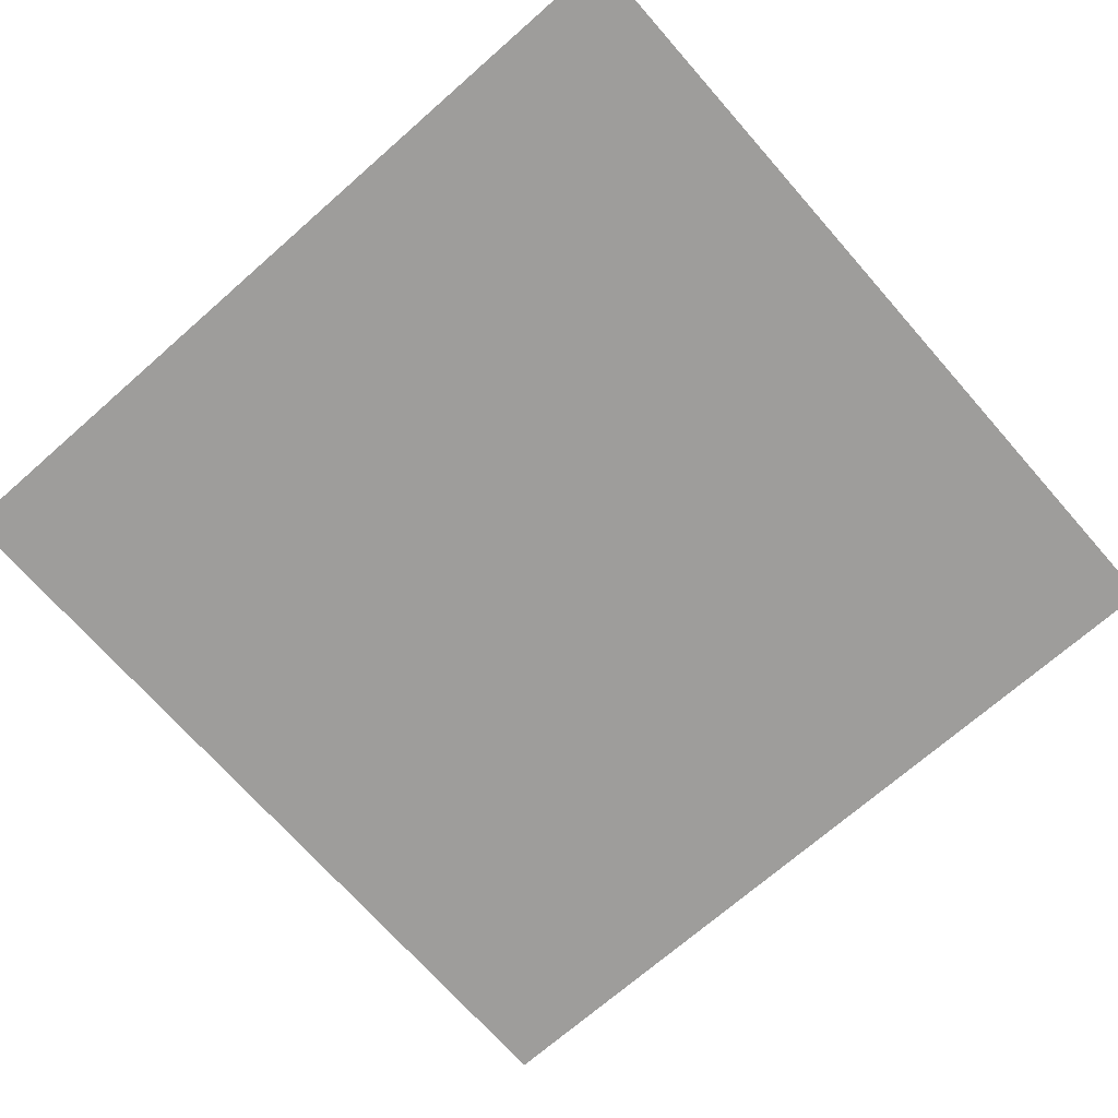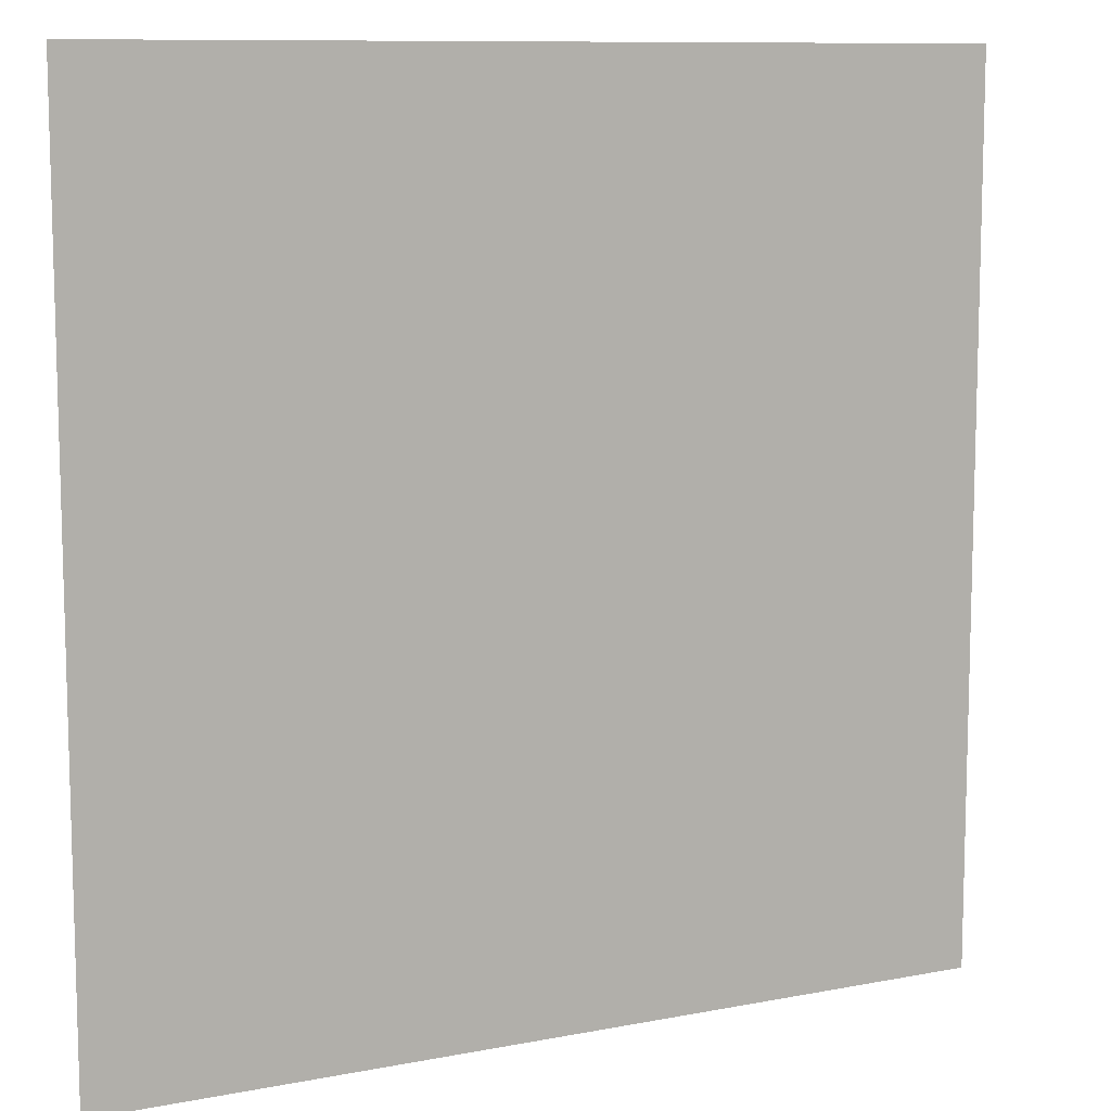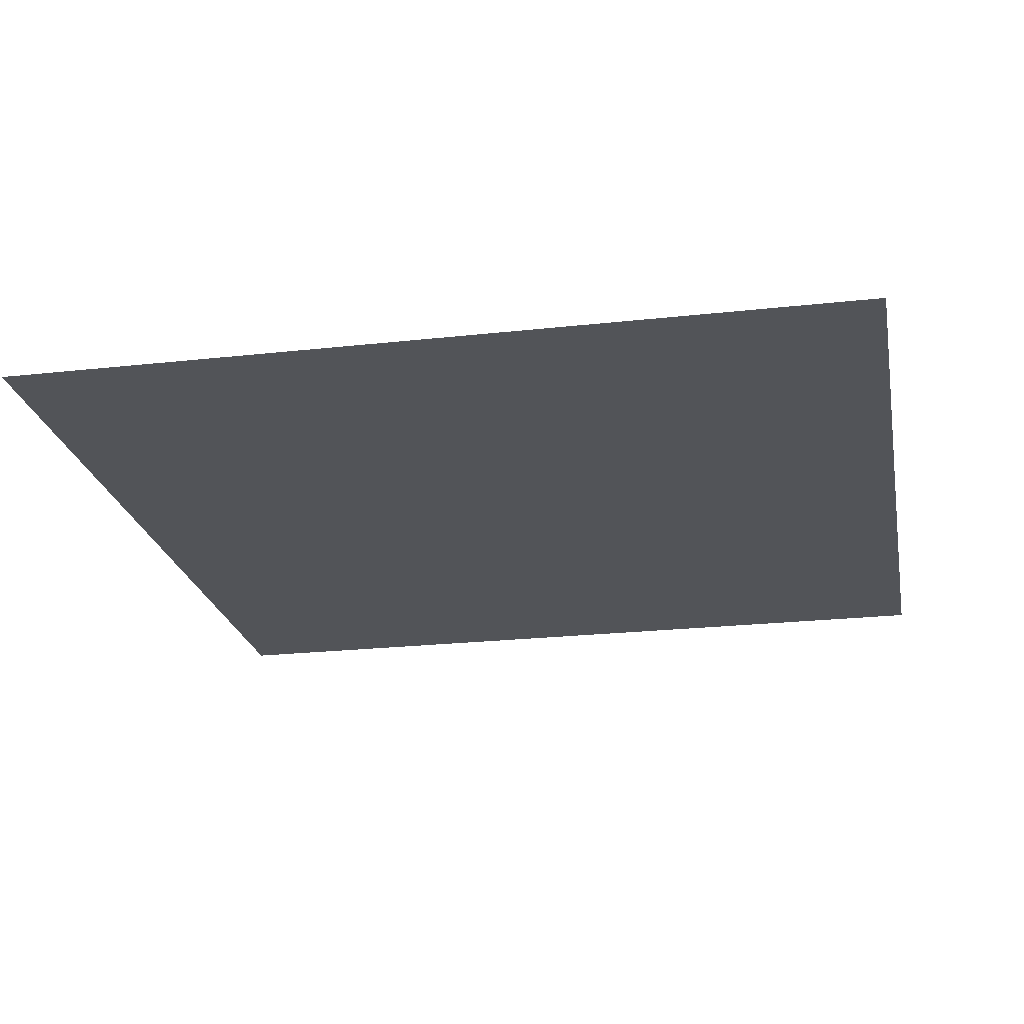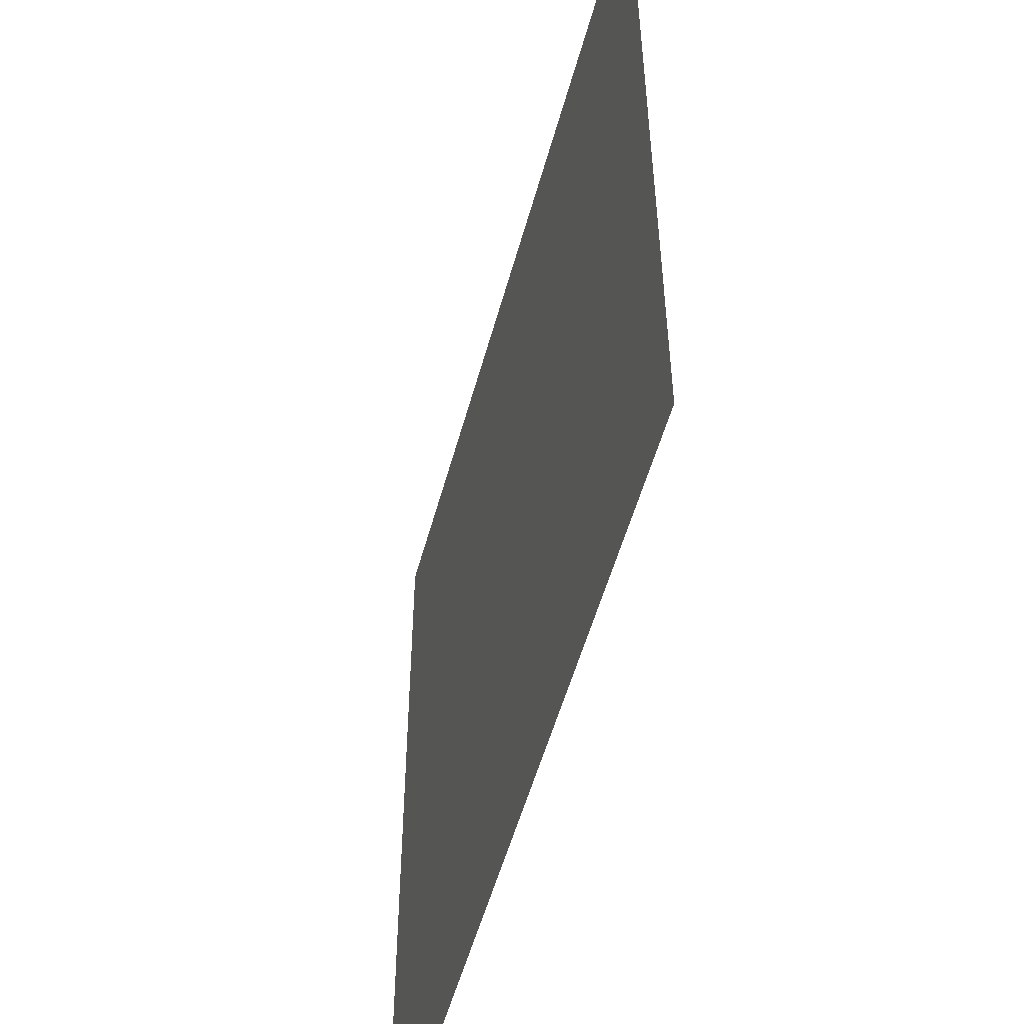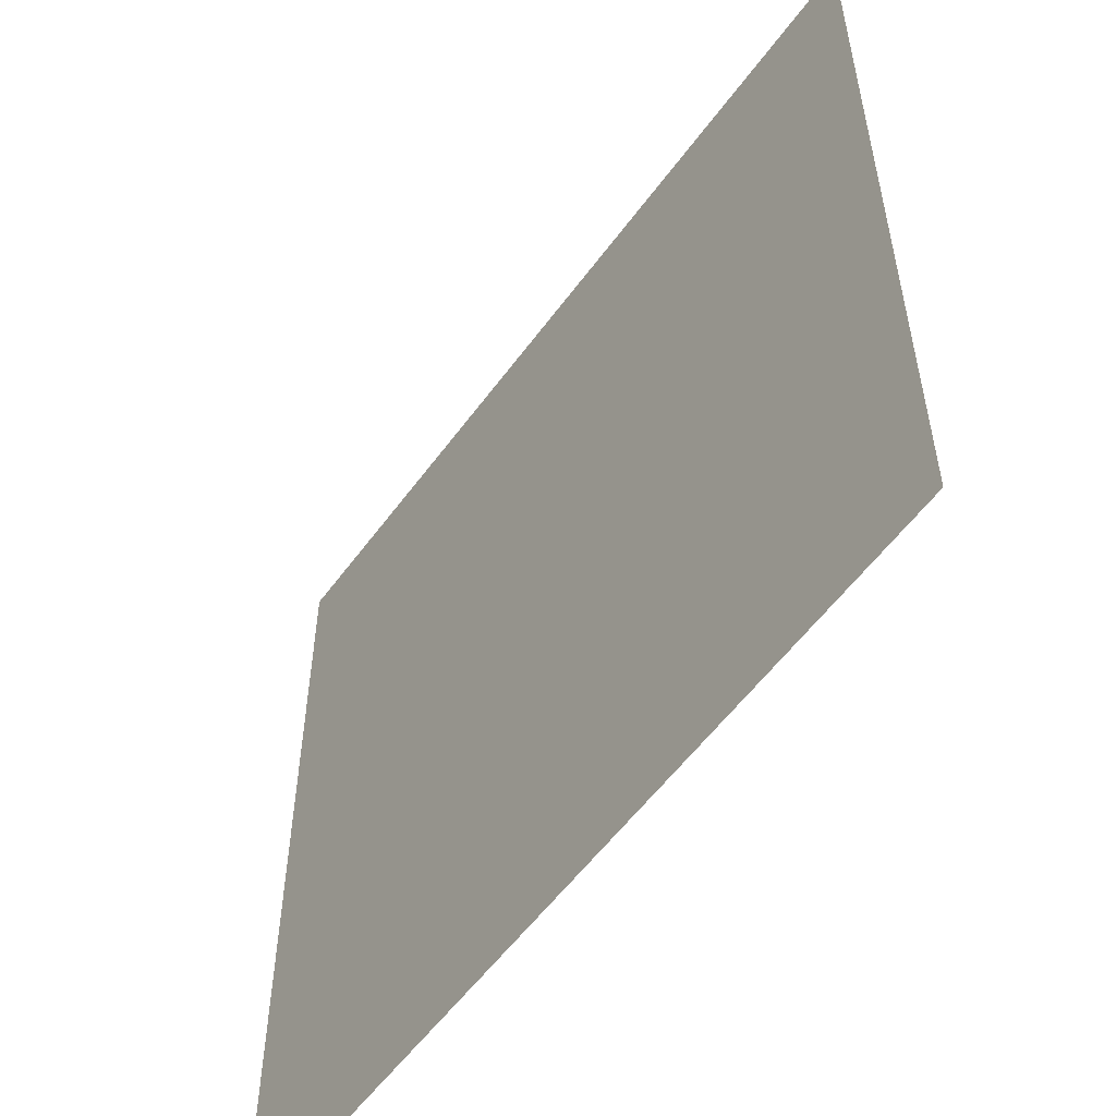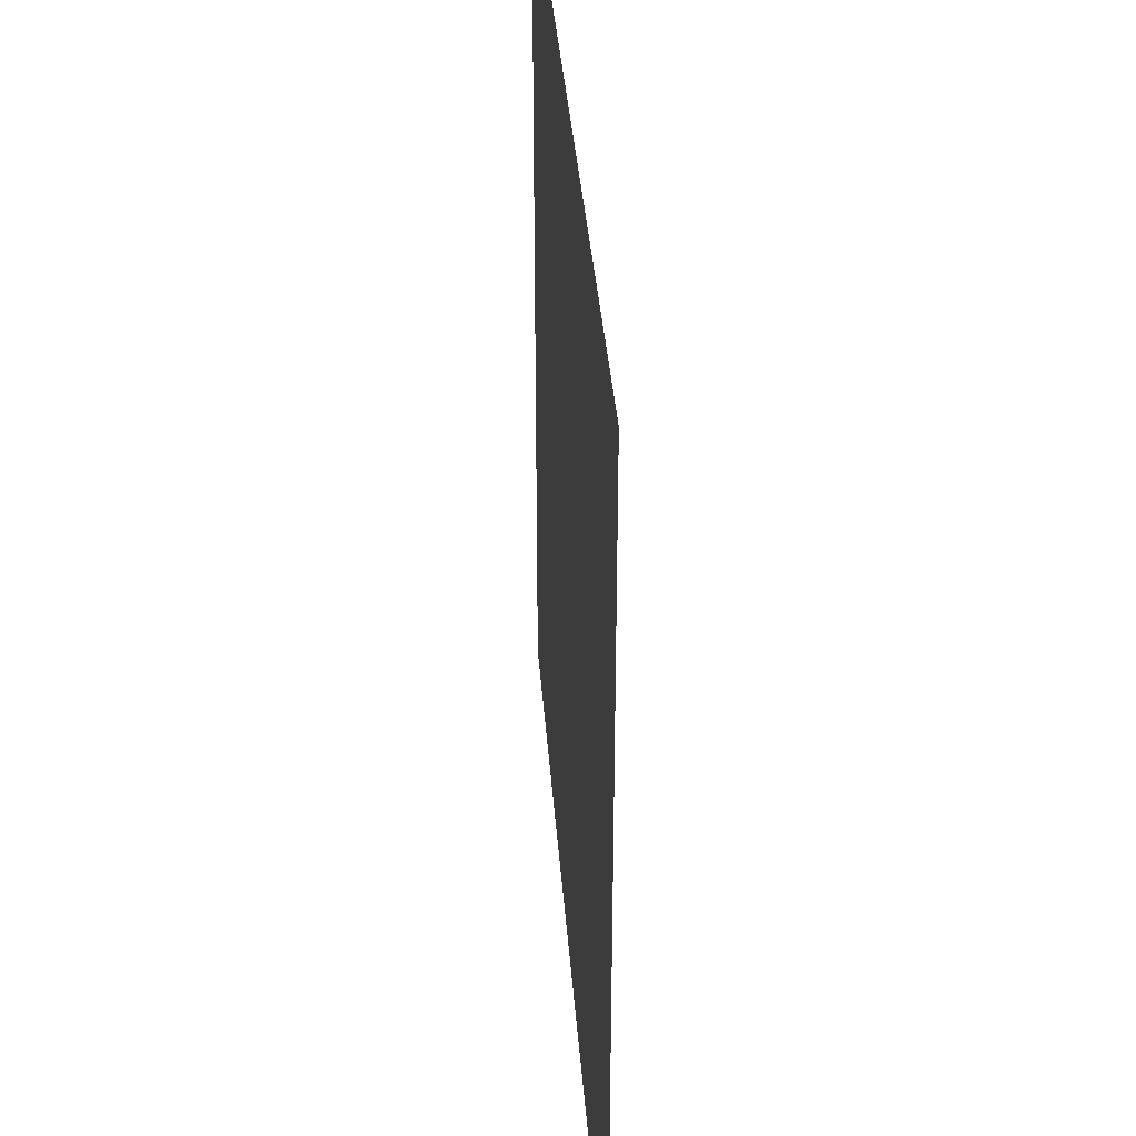
<metadata>
{"format":"obj","ext":"obj","renderer":"f3d","projection":"perspective","resolution":1024,"background":"white","views":[{"elev":-70.7,"azim":-48.7,"up":"+Z"},{"elev":10.0,"azim":153.4,"up":"+Y"},{"elev":-22.9,"azim":10.8,"up":"+Z"},{"elev":-53.2,"azim":-105.1,"up":"+Y"},{"elev":-55.6,"azim":-125.5,"up":"+Y"},{"elev":36.8,"azim":85.8,"up":"+Y"}]}
</metadata>
<code>
v  1 1 0
v  0 0 0
v  1 0 0
v  0 1 0
g SketchUp_ID2
f 1 2 3
f 2 1 4
f 4 1 2
f 3 2 1

</code>
